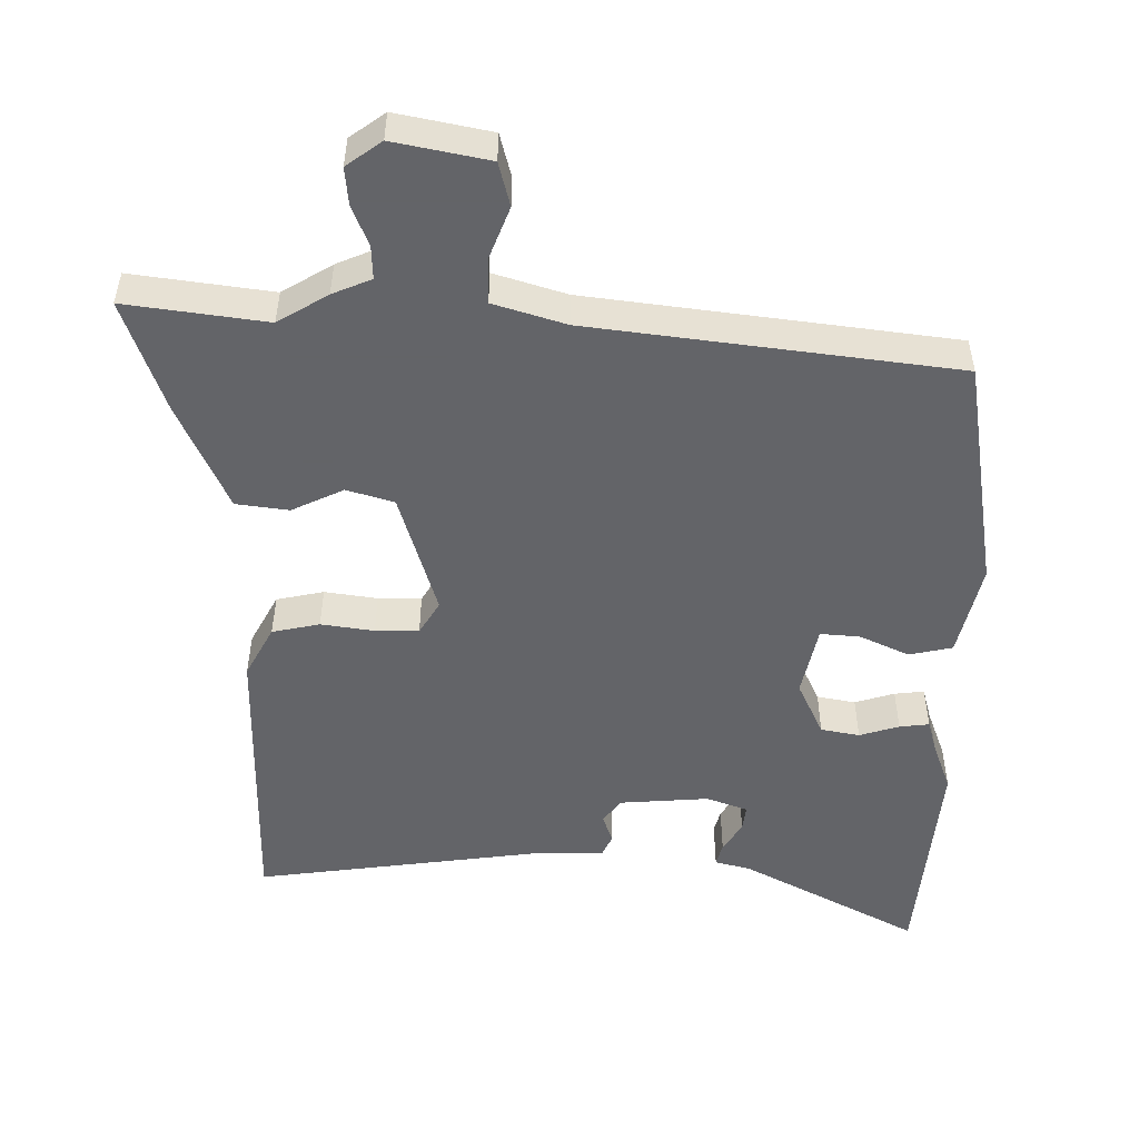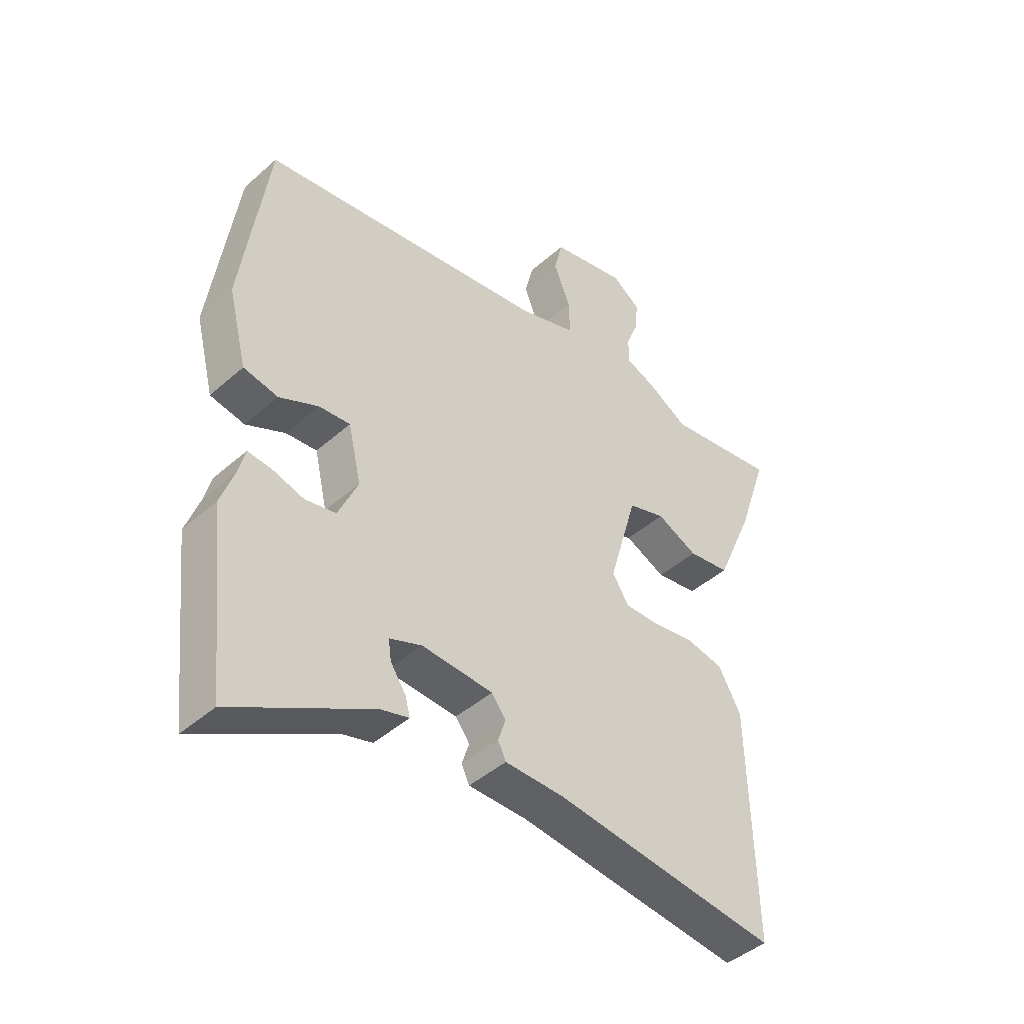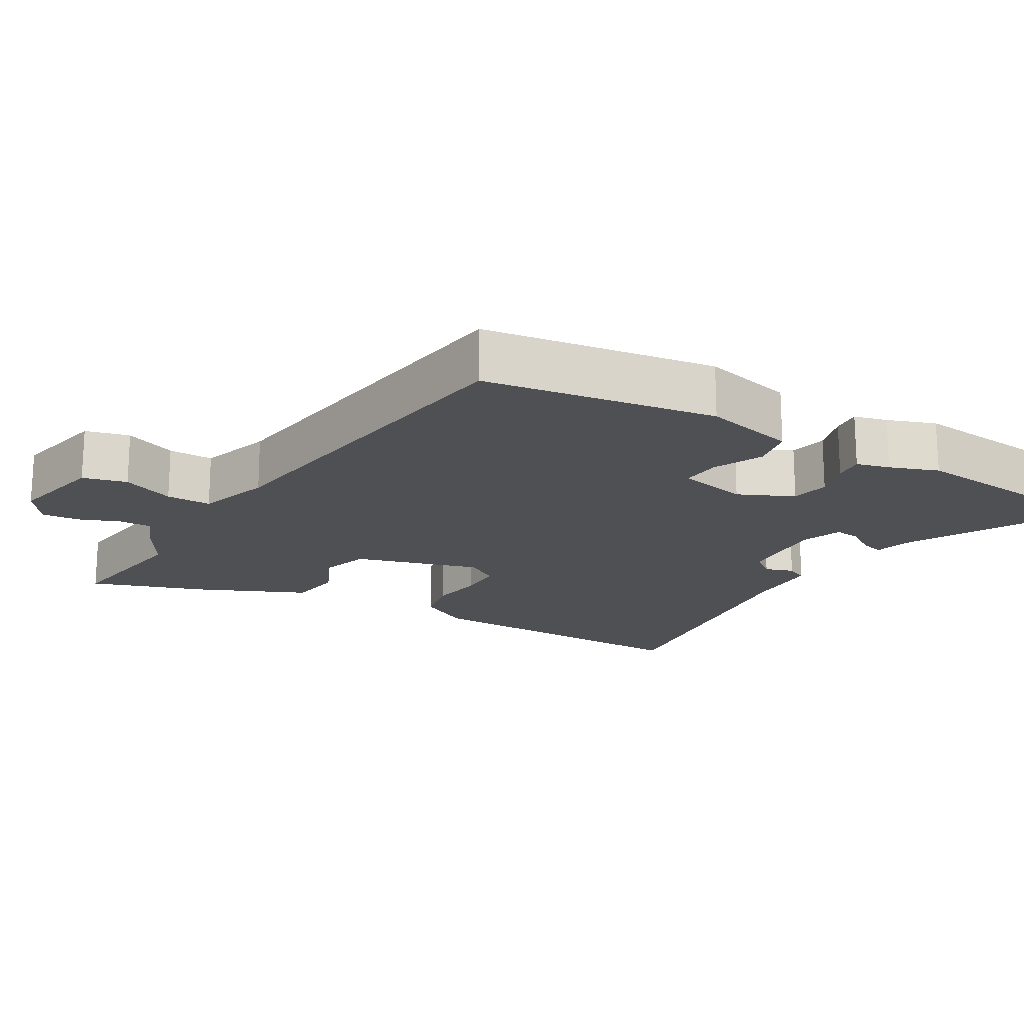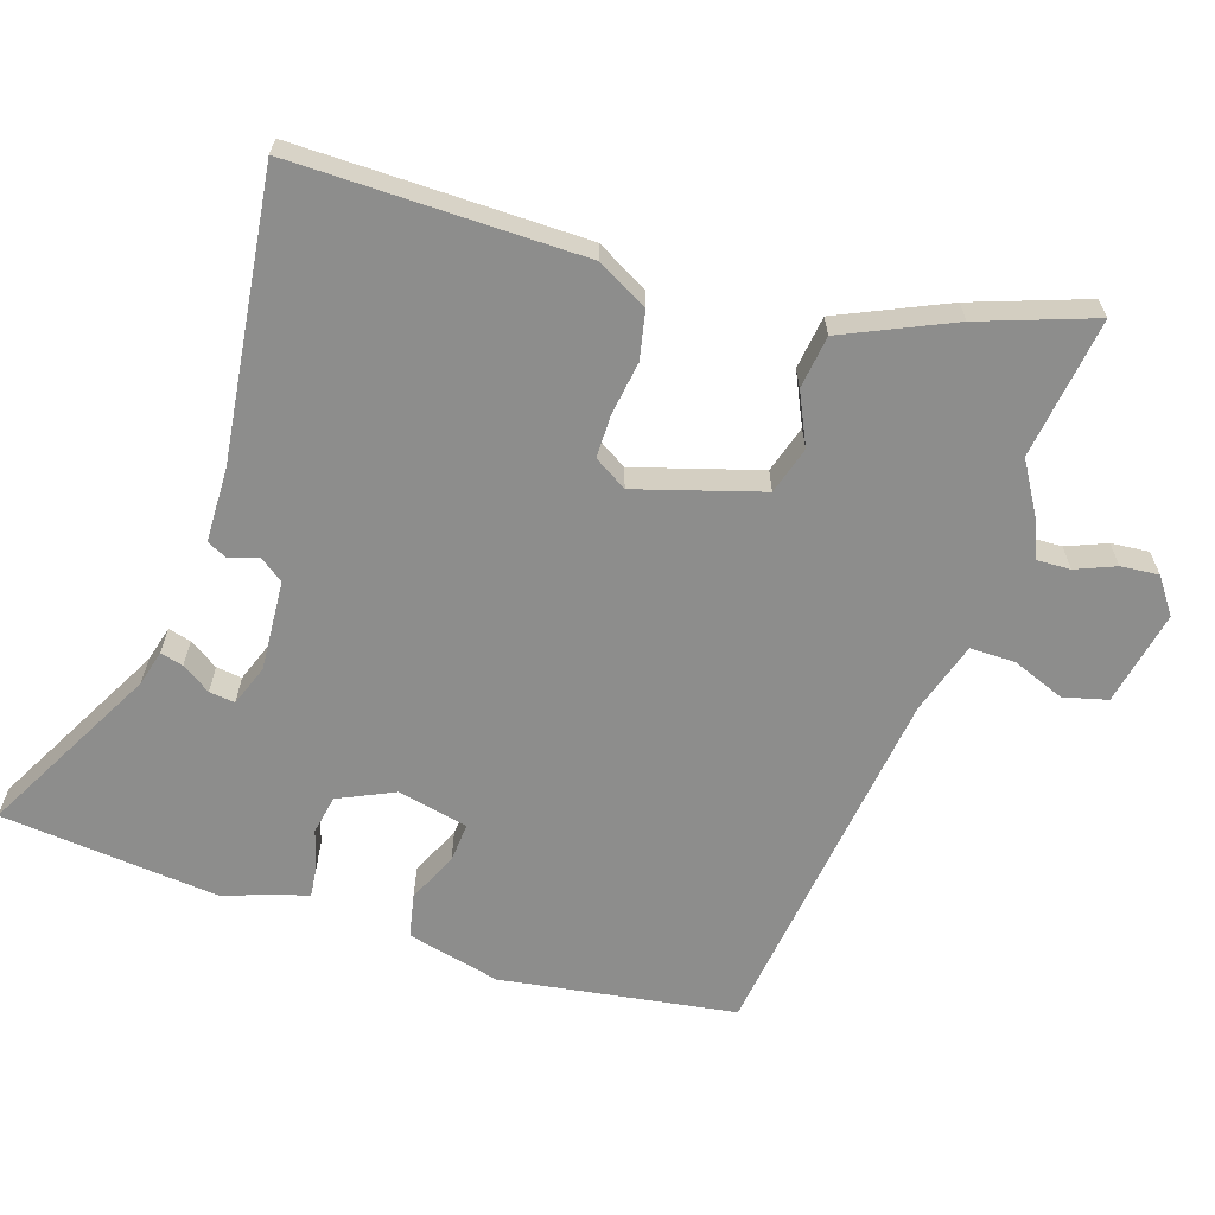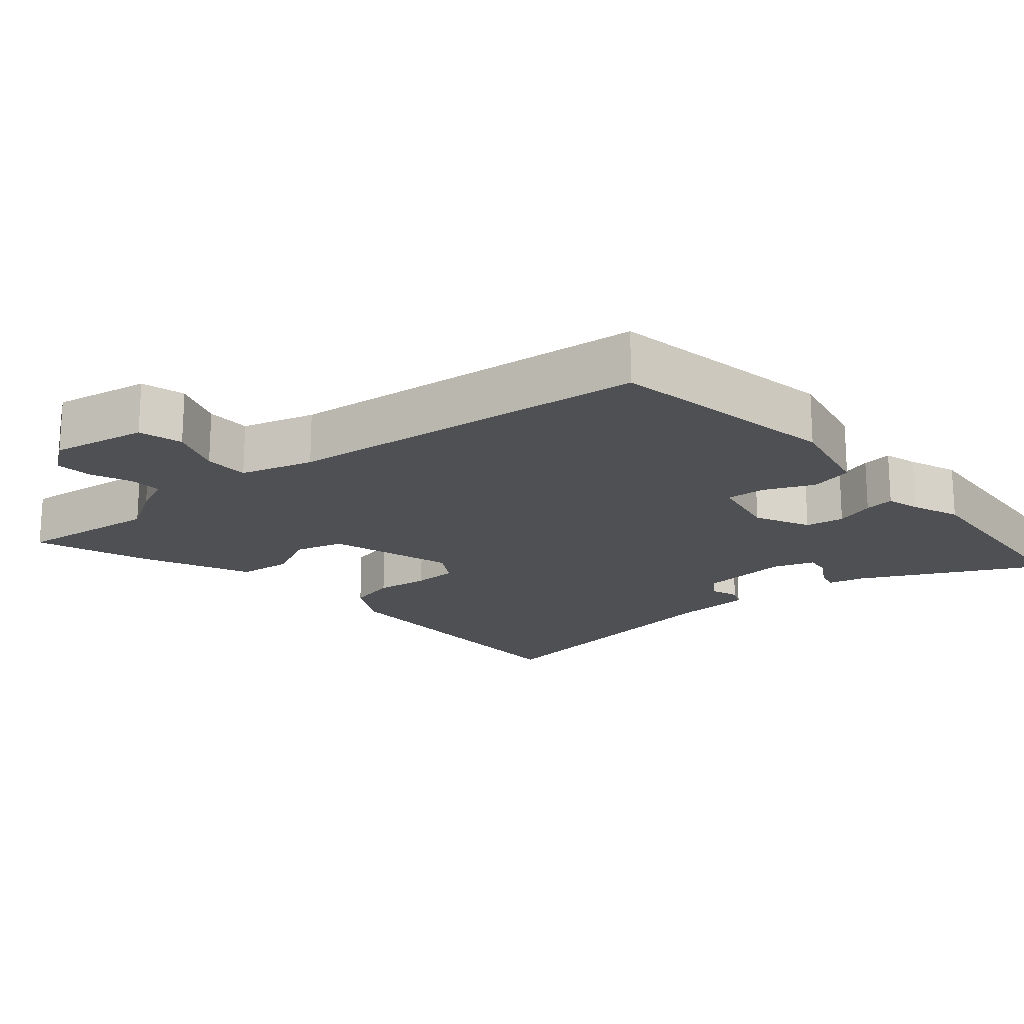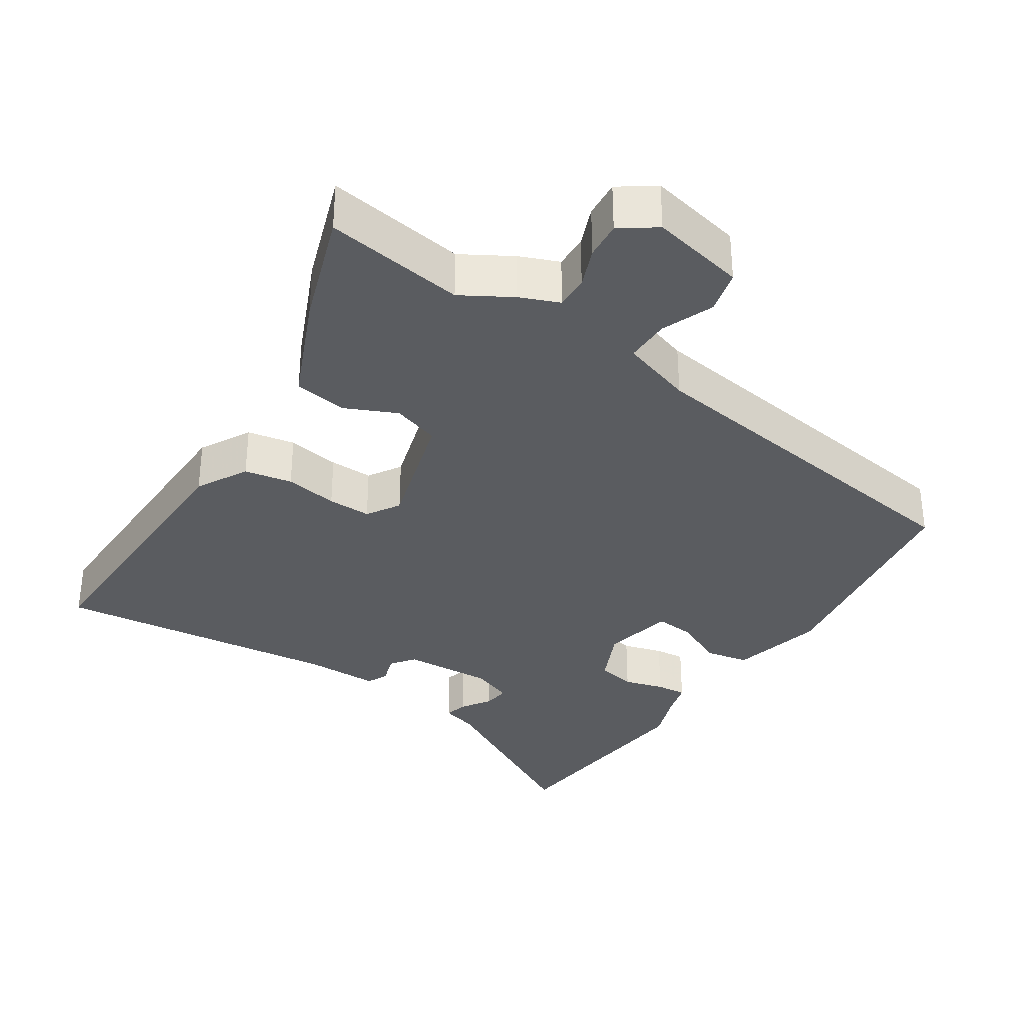
<metadata>
{"format":"obj","ext":"obj","renderer":"f3d","projection":"perspective","resolution":1024,"background":"white","views":[{"elev":-51.3,"azim":0.4,"up":"+Y"},{"elev":-44.0,"azim":135.9,"up":"+Z"},{"elev":-18.6,"azim":60.0,"up":"+Y"},{"elev":-64.4,"azim":-107.2,"up":"+Y"},{"elev":-19.0,"azim":42.2,"up":"+Y"},{"elev":-34.2,"azim":-32.9,"up":"+Y"}]}
</metadata>
<code>
v -0.479 0.07 -0.496
v -0.469 0.07 -0.091
v -0.429 0.07 -0.02
v -0.362 0.07 -0.007
v -0.288 0.07 -0.019
v -0.227 0.07 -0.02
v -0.198 0.07 0.026
v -0.248 0.07 0.201
v -0.314 0.07 0.222
v -0.387 0.07 0.189
v -0.461 0.07 0.2
v -0.527 0.07 0.352
v -0.581 0.07 0.512
v -0.384 0.07 0.482
v -0.313 0.07 0.523
v -0.258 0.07 0.545
v -0.259 0.07 0.592
v -0.281 0.07 0.648
v -0.285 0.07 0.701
v -0.235 0.07 0.736
v -0.102 0.07 0.707
v -0.087 0.07 0.645
v -0.117 0.07 0.572
v -0.118 0.07 0.509
v -0.017 0.07 0.476
v 0.493 0.07 0.403
v 0.539 0.07 0.075
v 0.506 0.07 -0.055
v 0.445 0.07 -0.067
v 0.376 0.07 -0.034
v 0.321 0.07 -0.029
v 0.298 0.07 -0.128
v 0.333 0.07 -0.206
v 0.387 0.07 -0.217
v 0.443 0.07 -0.201
v 0.485 0.07 -0.197
v 0.497 0.07 -0.244
v 0.521 0.07 -0.312
v 0.487 0.07 -0.619
v 0.242 0.07 -0.484
v 0.192 0.07 -0.47
v 0.201 0.07 -0.438
v 0.228 0.07 -0.398
v 0.233 0.07 -0.362
v 0.176 0.07 -0.34
v 0.05 0.07 -0.347
v 0.025 0.07 -0.38
v 0.038 0.07 -0.42
v 0.024 0.07 -0.449
v -0.08 0.07 -0.45
v -0.479 0 -0.496
v -0.469 0 -0.091
v -0.429 0 -0.02
v -0.362 0 -0.007
v -0.288 0 -0.019
v -0.227 0 -0.02
v -0.198 0 0.026
v -0.248 0 0.201
v -0.314 0 0.222
v -0.387 0 0.189
v -0.461 0 0.2
v -0.527 0 0.352
v -0.581 0 0.512
v -0.384 0 0.482
v -0.313 0 0.523
v -0.258 0 0.545
v -0.259 0 0.592
v -0.281 0 0.648
v -0.285 0 0.701
v -0.235 0 0.736
v -0.102 0 0.707
v -0.087 0 0.645
v -0.117 0 0.572
v -0.118 0 0.509
v -0.017 0 0.476
v 0.493 0 0.403
v 0.539 0 0.075
v 0.506 0 -0.055
v 0.445 0 -0.067
v 0.376 0 -0.034
v 0.321 0 -0.029
v 0.298 0 -0.128
v 0.333 0 -0.206
v 0.387 0 -0.217
v 0.443 0 -0.201
v 0.485 0 -0.197
v 0.497 0 -0.244
v 0.521 0 -0.312
v 0.487 0 -0.619
v 0.242 0 -0.484
v 0.192 0 -0.47
v 0.201 0 -0.438
v 0.228 0 -0.398
v 0.233 0 -0.362
v 0.176 0 -0.34
v 0.05 0 -0.347
v 0.025 0 -0.38
v 0.038 0 -0.42
v 0.024 0 -0.449
v -0.08 0 -0.45
f 47 48 49 50
f 46 47 50 1
f 40 41 42 43
f 40 43 44
f 37 38 39 40
f 37 40 44
f 34 35 36 37
f 33 34 37 44
f 32 33 44 45
f 27 28 29 30
f 25 26 27 30
f 24 25 30 31
f 20 21 22 23
f 20 23 24
f 17 18 19 20
f 16 17 20 24
f 14 15 16 24
f 11 12 13 14
f 9 10 11 14
f 8 9 14 24
f 7 8 24 31
f 2 3 4 5
f 46 1 2 5
f 46 5 6
f 31 32 45 46
f 6 7 31 46
f 100 99 98 97
f 51 100 97 96
f 93 92 91 90
f 94 93 90
f 90 89 88 87
f 94 90 87
f 87 86 85 84
f 94 87 84 83
f 95 94 83 82
f 80 79 78 77
f 80 77 76 75
f 81 80 75 74
f 73 72 71 70
f 74 73 70
f 70 69 68 67
f 74 70 67 66
f 74 66 65 64
f 64 63 62 61
f 64 61 60 59
f 74 64 59 58
f 81 74 58 57
f 55 54 53 52
f 55 52 51 96
f 56 55 96
f 96 95 82 81
f 96 81 57 56
f 1 51 52 2
f 2 52 53 3
f 3 53 54 4
f 4 54 55 5
f 5 55 56 6
f 6 56 57 7
f 7 57 58 8
f 8 58 59 9
f 9 59 60 10
f 10 60 61 11
f 11 61 62 12
f 12 62 63 13
f 13 63 64 14
f 14 64 65 15
f 15 65 66 16
f 16 66 67 17
f 17 67 68 18
f 18 68 69 19
f 19 69 70 20
f 20 70 71 21
f 21 71 72 22
f 22 72 73 23
f 23 73 74 24
f 24 74 75 25
f 25 75 76 26
f 26 76 77 27
f 27 77 78 28
f 28 78 79 29
f 29 79 80 30
f 30 80 81 31
f 31 81 82 32
f 32 82 83 33
f 33 83 84 34
f 34 84 85 35
f 35 85 86 36
f 36 86 87 37
f 37 87 88 38
f 38 88 89 39
f 39 89 90 40
f 40 90 91 41
f 41 91 92 42
f 42 92 93 43
f 43 93 94 44
f 44 94 95 45
f 45 95 96 46
f 46 96 97 47
f 47 97 98 48
f 48 98 99 49
f 49 99 100 50
f 50 100 51 1

</code>
